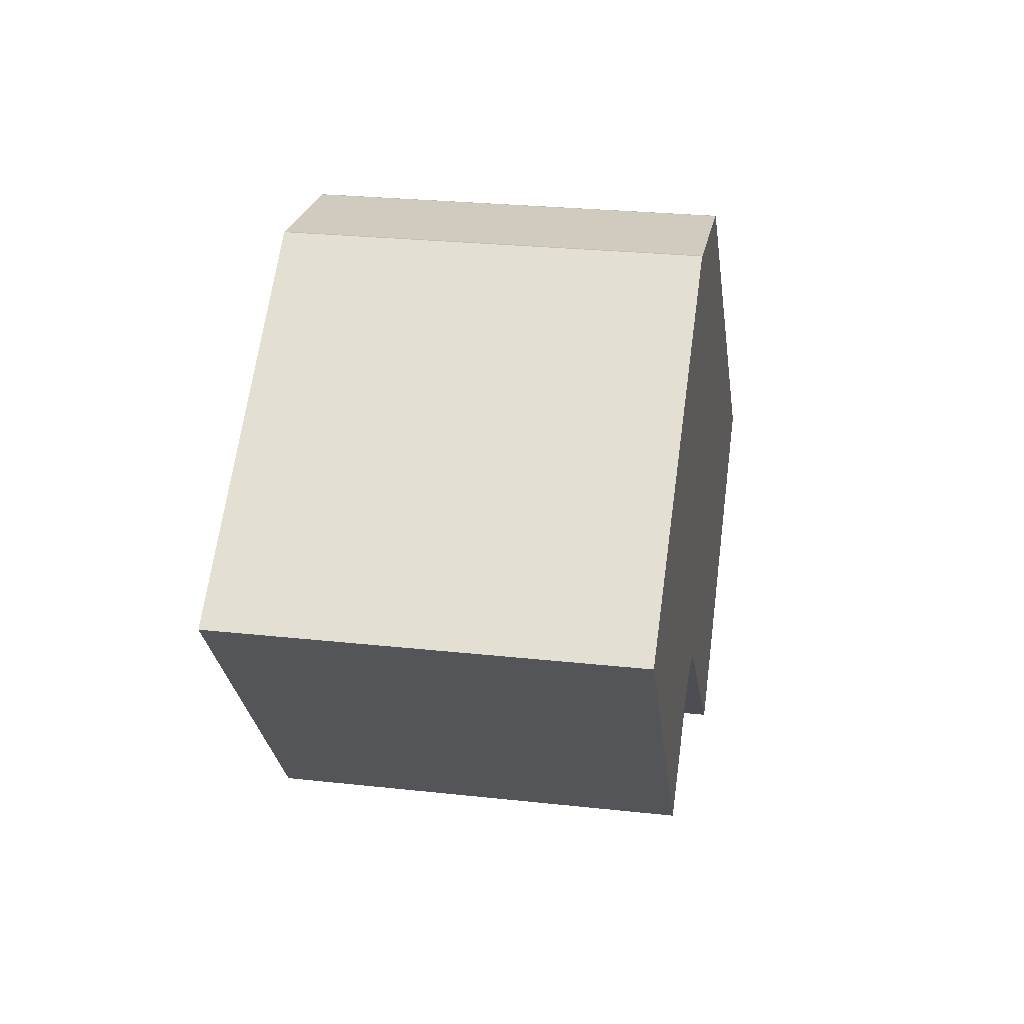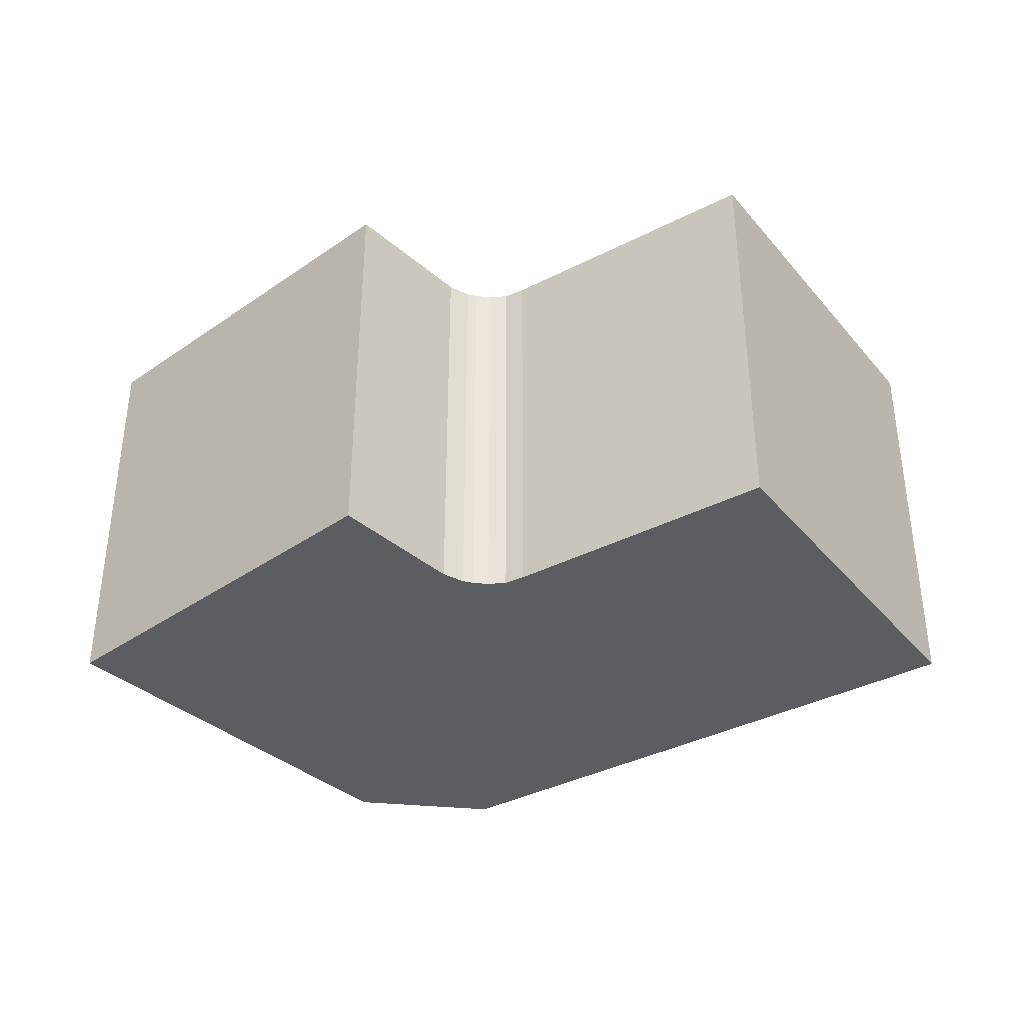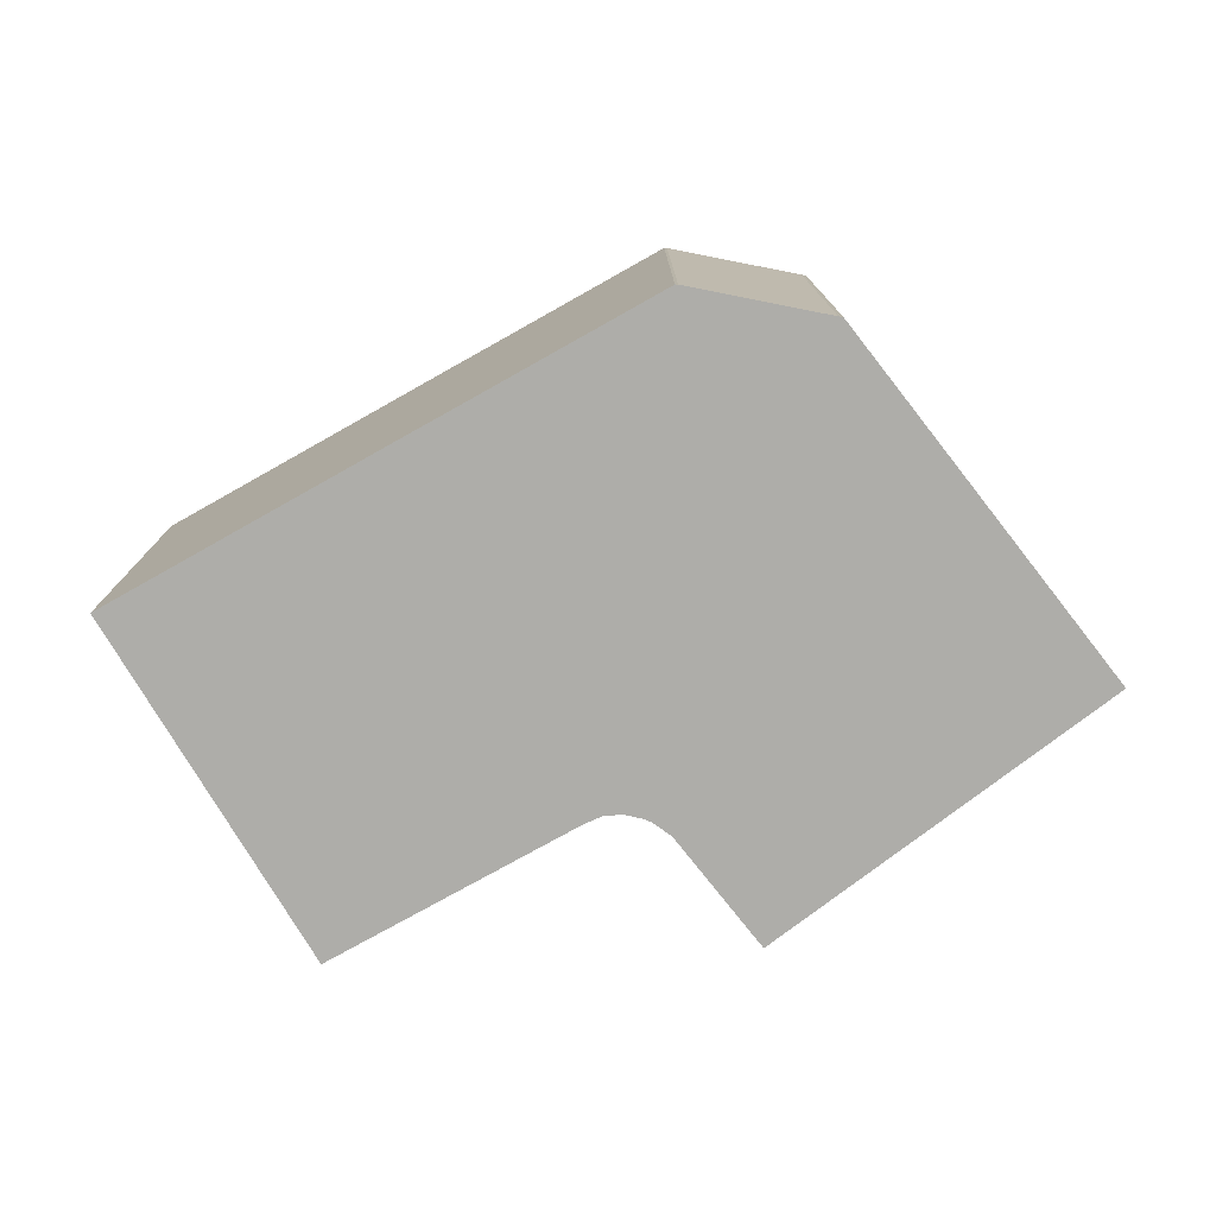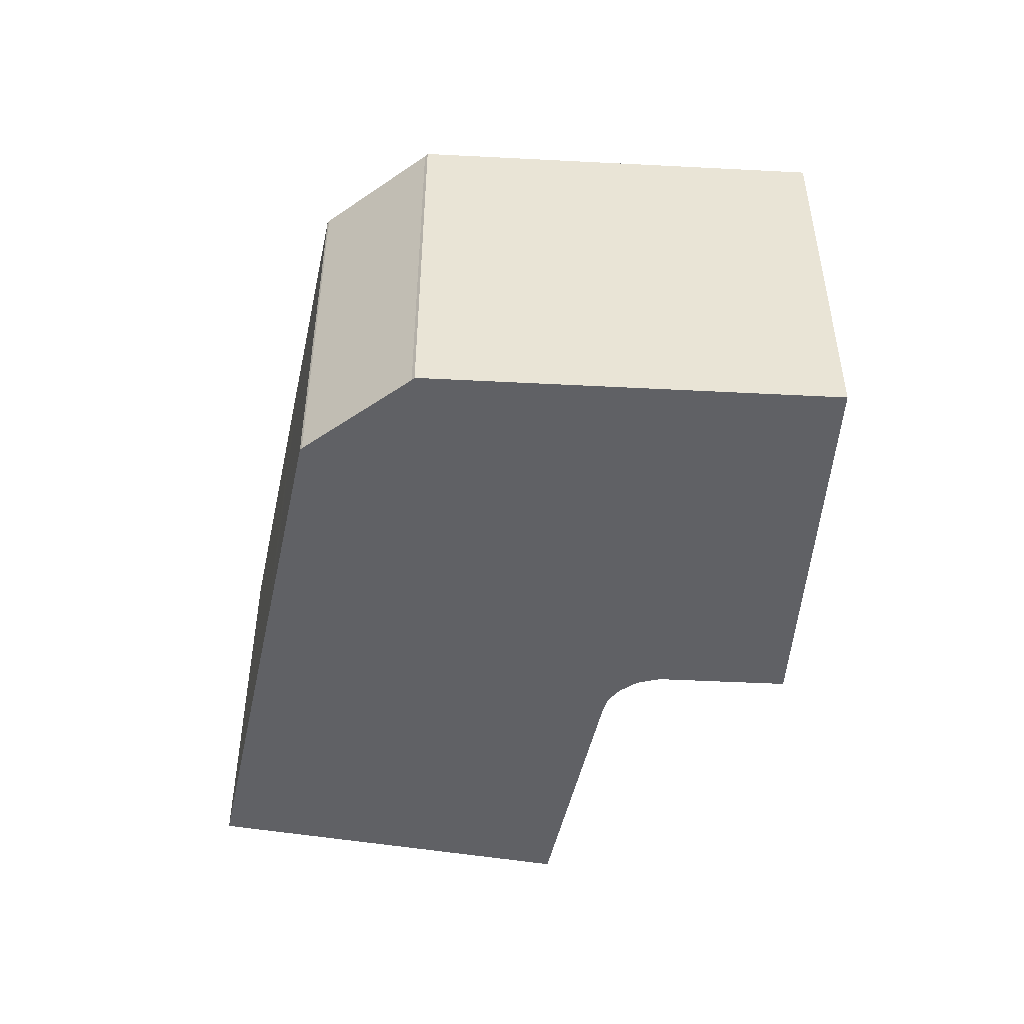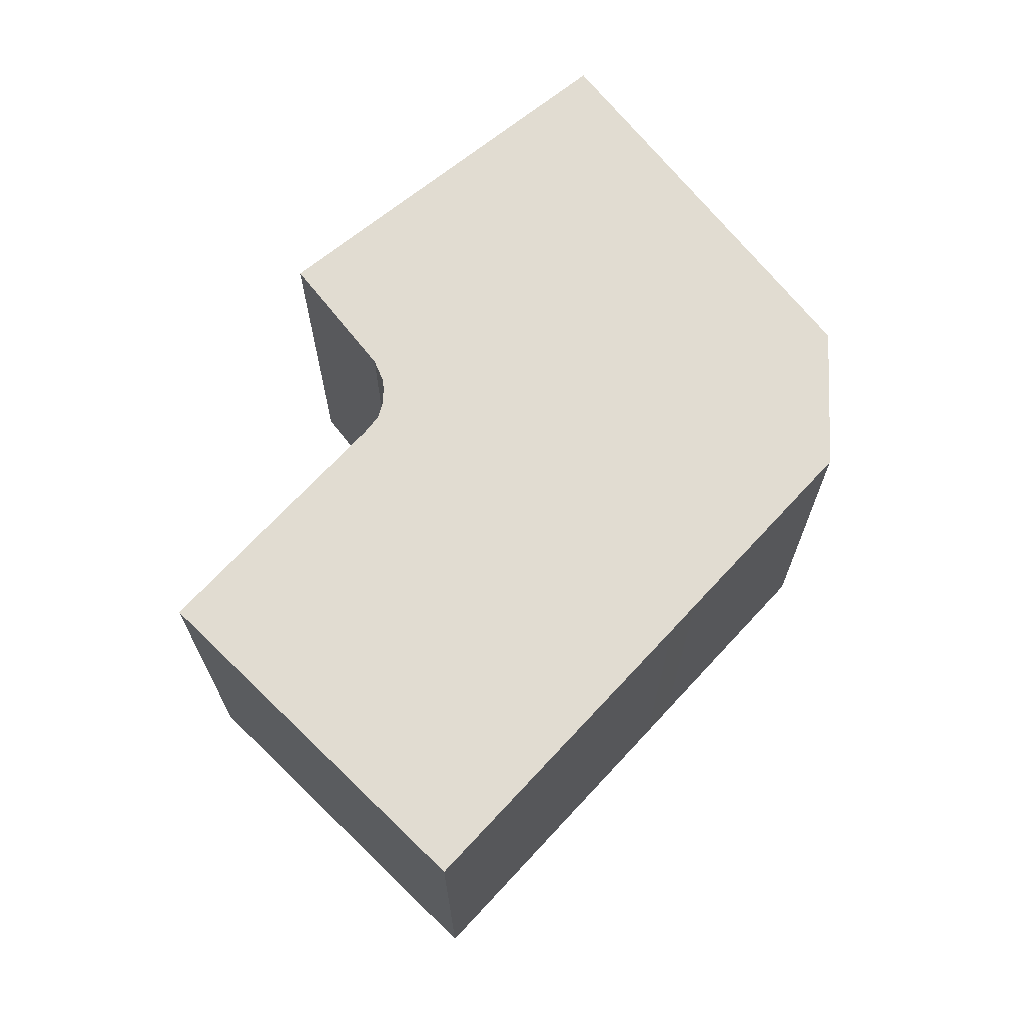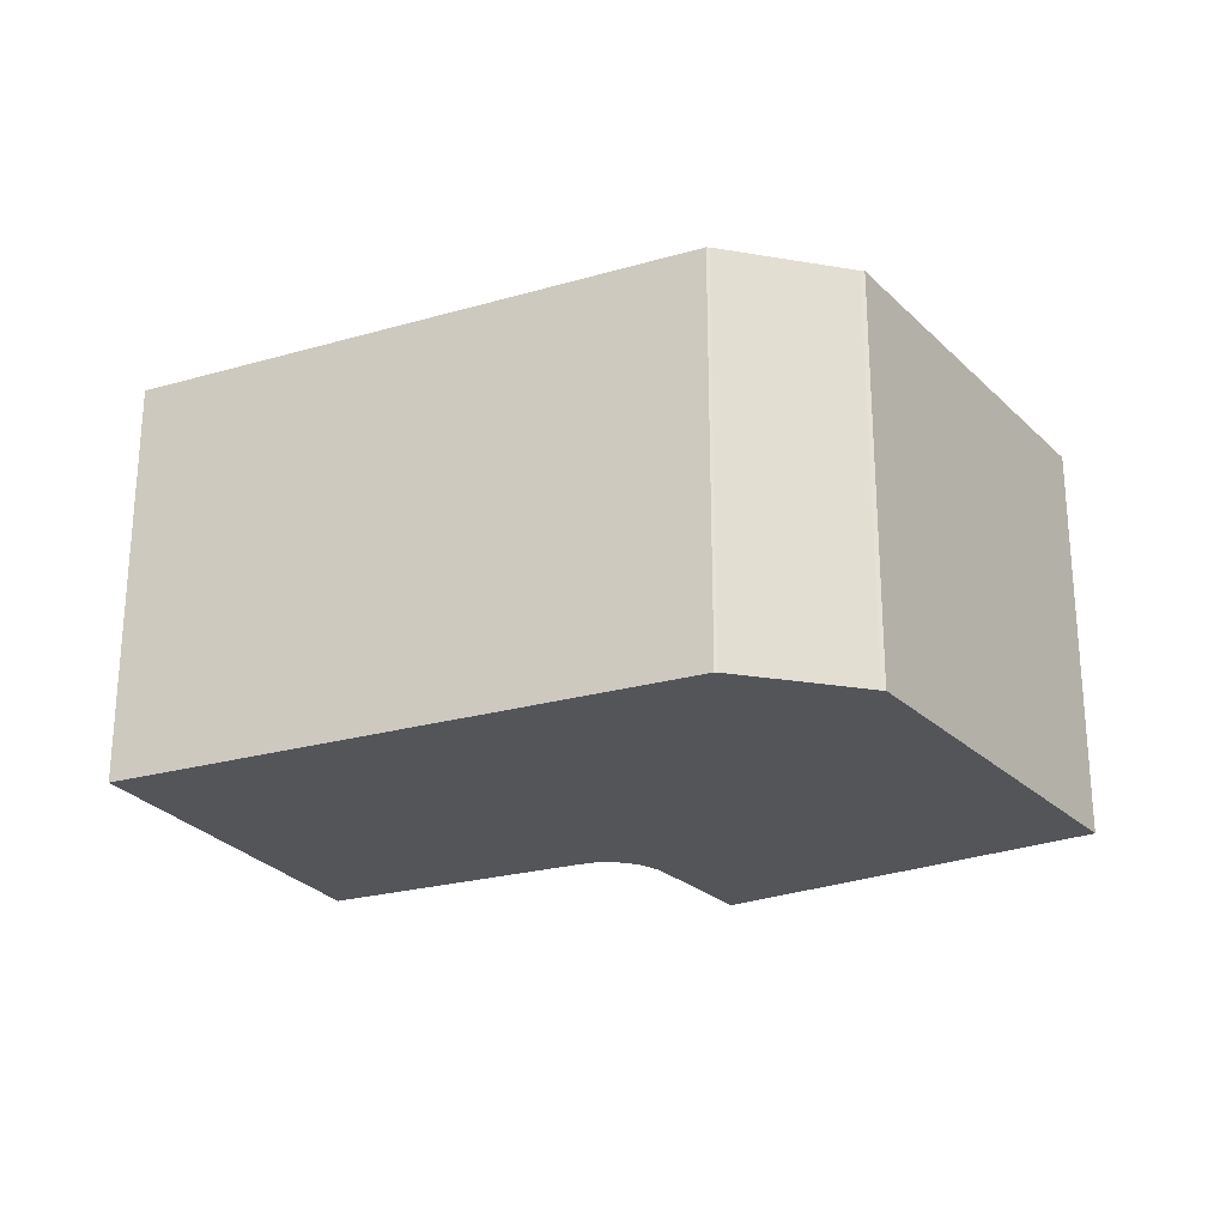
<metadata>
{"format":"obj","ext":"obj","renderer":"f3d","projection":"perspective","resolution":1024,"background":"white","views":[{"elev":26.2,"azim":99.9,"up":"+Z"},{"elev":-37.2,"azim":170.0,"up":"+Y"},{"elev":-77.1,"azim":-14.2,"up":"+Y"},{"elev":-48.4,"azim":34.4,"up":"+Y"},{"elev":69.0,"azim":-90.7,"up":"+Y"},{"elev":-24.7,"azim":-18.4,"up":"+Y"}]}
</metadata>
<code>
g default
v -0.7899 0 11.62
v -0.885 0 11.6
v -6.334 0 6.427
v -7.219 0 5.593
v -15.71 0 -2.48
v -6.356 0 -11.89
v 0.5339 0 -5.371
v 1.105 0 -4.915
v 1.704 0 -4.737
v 2.268 0 -4.716
v 2.626 0 -4.759
v 3.365 0 -5.06
v 7.088 0 -7.928
v 15.71 0 3.013
v 10.5 0 7.039
v 6.992 0 9.752
v 4.213 0 11.9
v 4.074 0 11.88
v -0.7899 14.01 11.62
v -0.885 14.01 11.6
v -6.334 14.01 6.427
v -7.219 14.01 5.593
v -15.71 14.01 -2.48
v -6.356 14.01 -11.89
v 0.5339 14.01 -5.371
v 1.105 14.01 -4.915
v 1.704 14.01 -4.737
v 2.268 14.01 -4.716
v 2.626 14.01 -4.759
v 3.365 14.01 -5.06
v 7.088 14.01 -7.928
v 15.71 14.01 3.013
v 10.5 14.01 7.039
v 6.992 14.01 9.752
v 4.213 14.01 11.9
v 4.074 14.01 11.88
f 2 18 1
f 18 2 16
f 17 18 16
f 16 2 15
f 3 15 2
f 4 15 3
f 15 4 14
f 5 14 4
f 10 14 5
f 11 14 10
f 12 14 11
f 14 12 13
f 10 5 9
f 9 5 8
f 8 5 7
f 6 7 5
f 19 36 20
f 34 20 36
f 34 36 35
f 33 20 34
f 20 33 21
f 21 33 22
f 32 22 33
f 22 32 23
f 23 32 28
f 28 32 29
f 29 32 30
f 31 30 32
f 27 23 28
f 26 23 27
f 25 23 26
f 23 25 24
f 1 18 36
f 36 19 1
f 2 1 19
f 19 20 2
f 18 17 35
f 35 36 18
f 17 16 34
f 34 35 17
f 16 15 33
f 33 34 16
f 3 2 20
f 20 21 3
f 4 3 21
f 21 22 4
f 15 14 32
f 32 33 15
f 5 4 22
f 22 23 5
f 11 10 28
f 28 29 11
f 12 11 29
f 29 30 12
f 13 12 30
f 30 31 13
f 14 13 31
f 31 32 14
f 10 9 27
f 27 28 10
f 9 8 26
f 26 27 9
f 8 7 25
f 25 26 8
f 7 6 24
f 24 25 7
f 6 5 23
f 23 24 6

</code>
